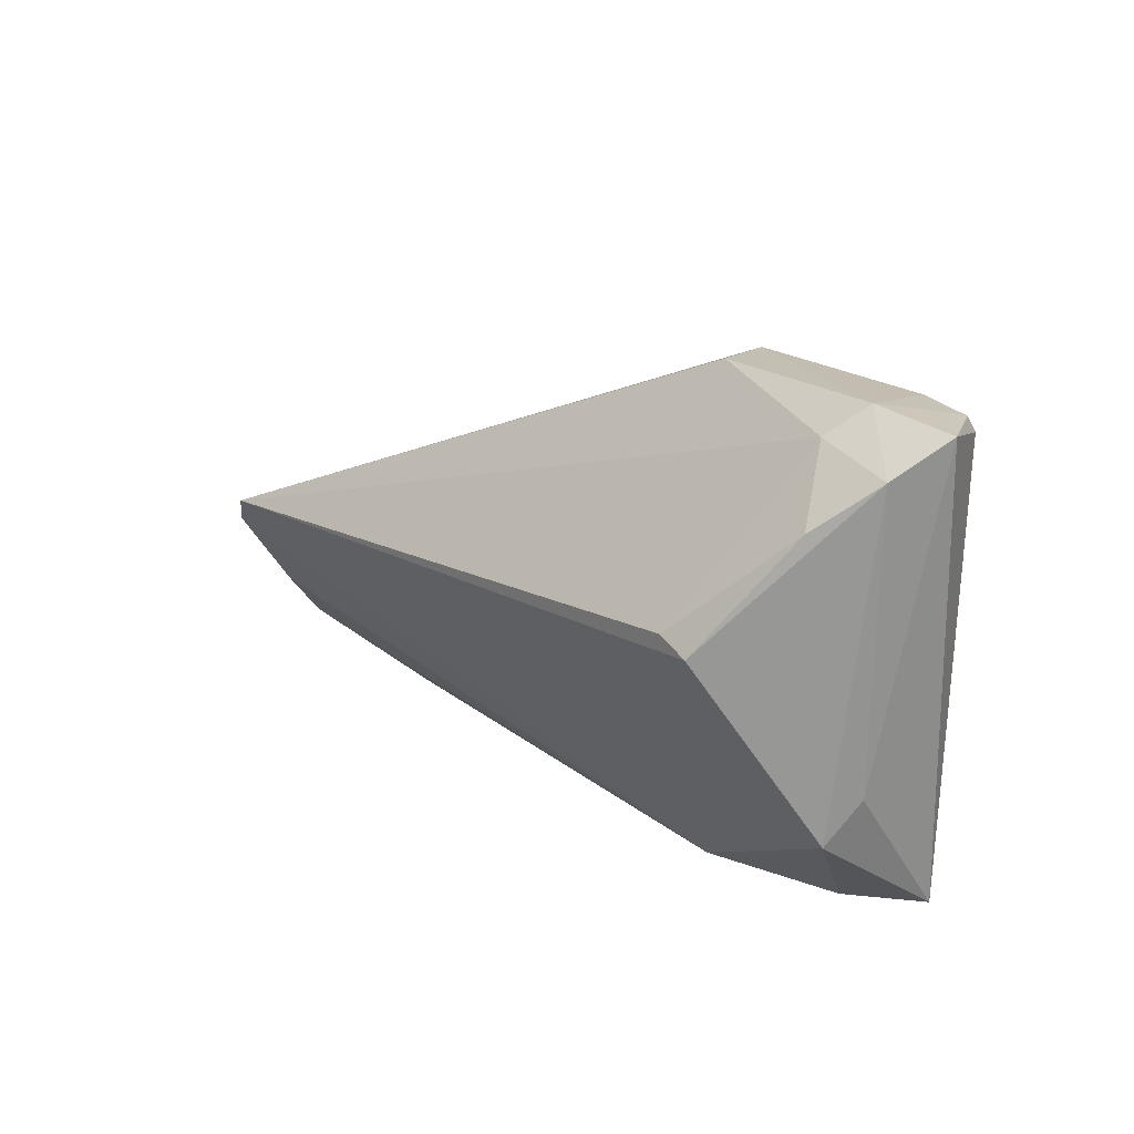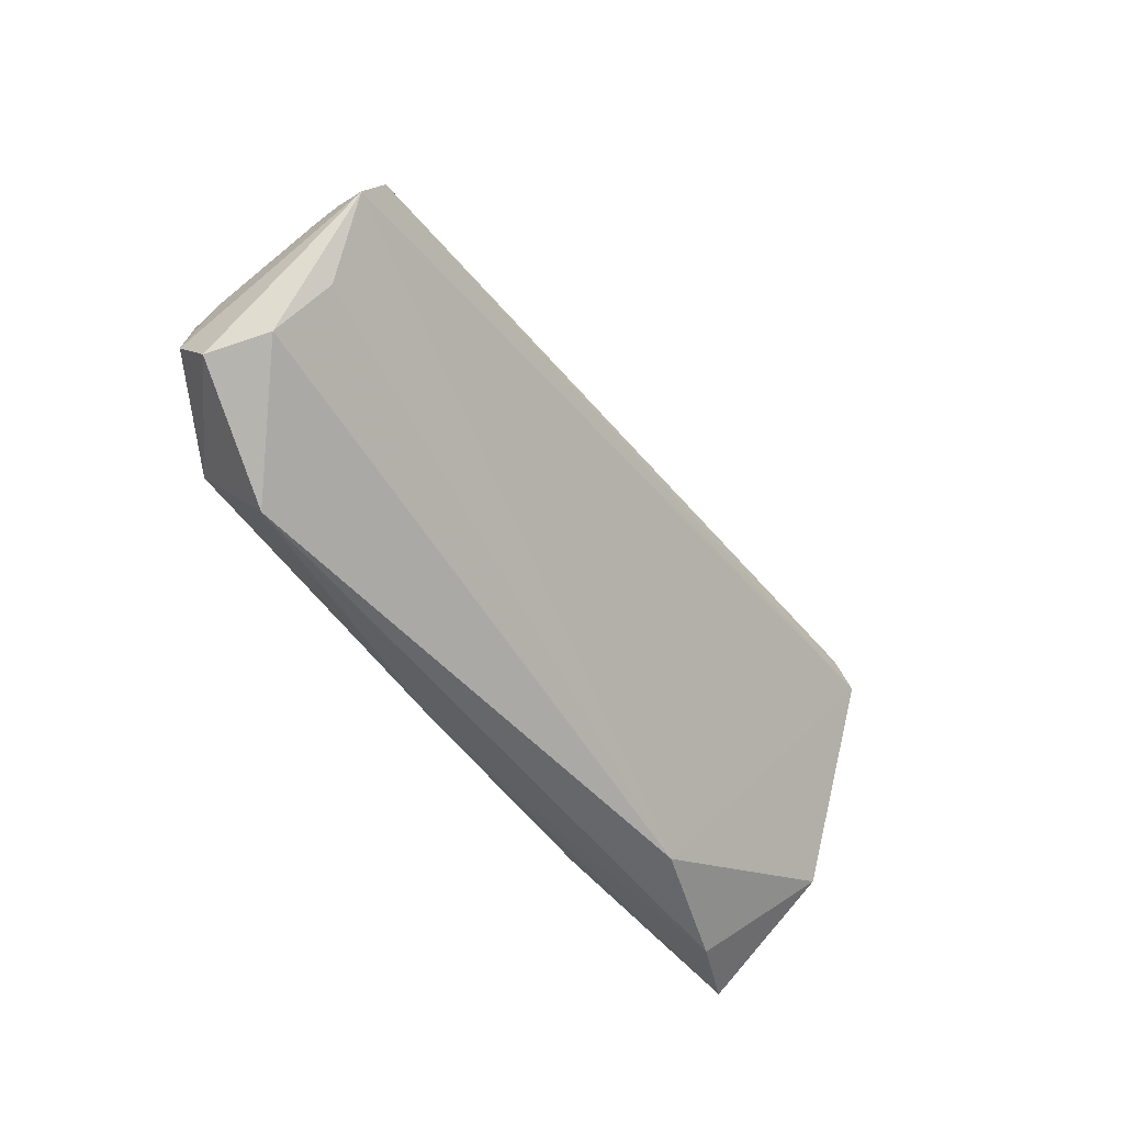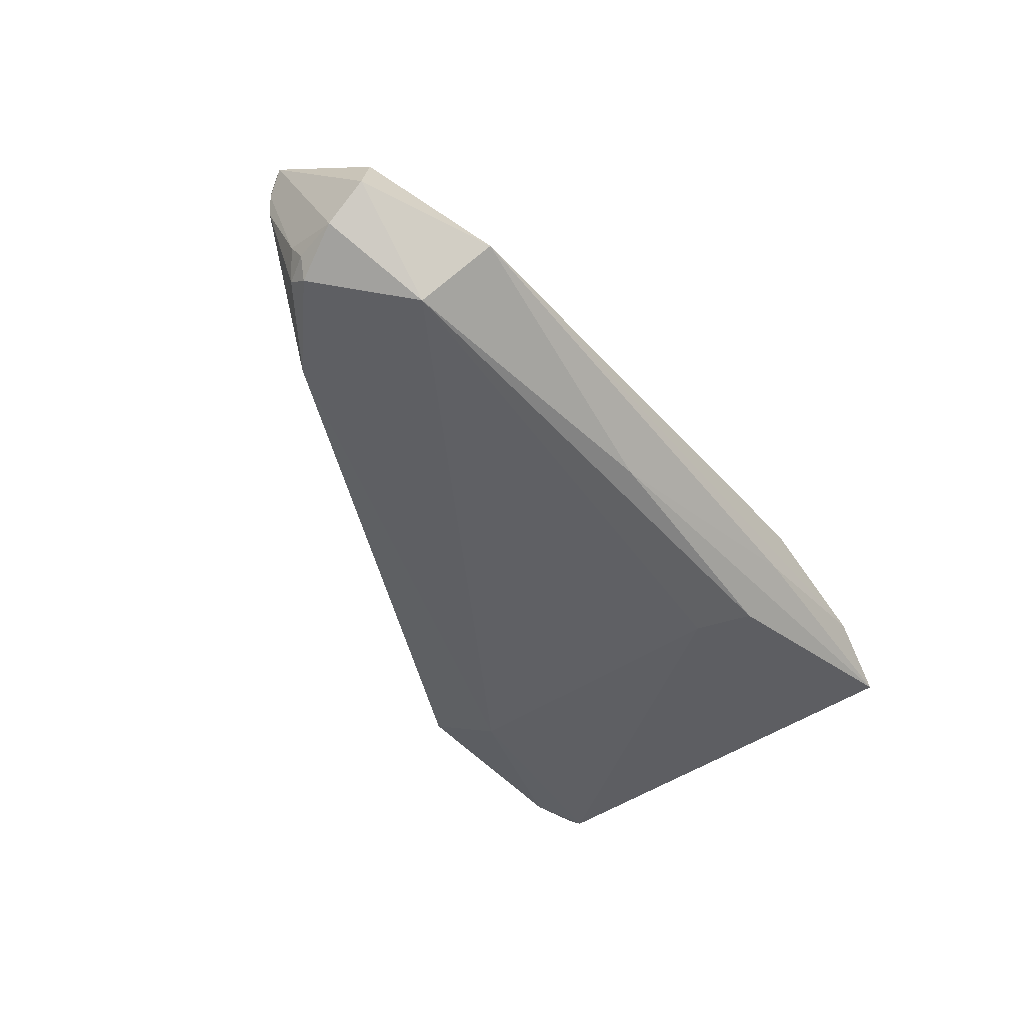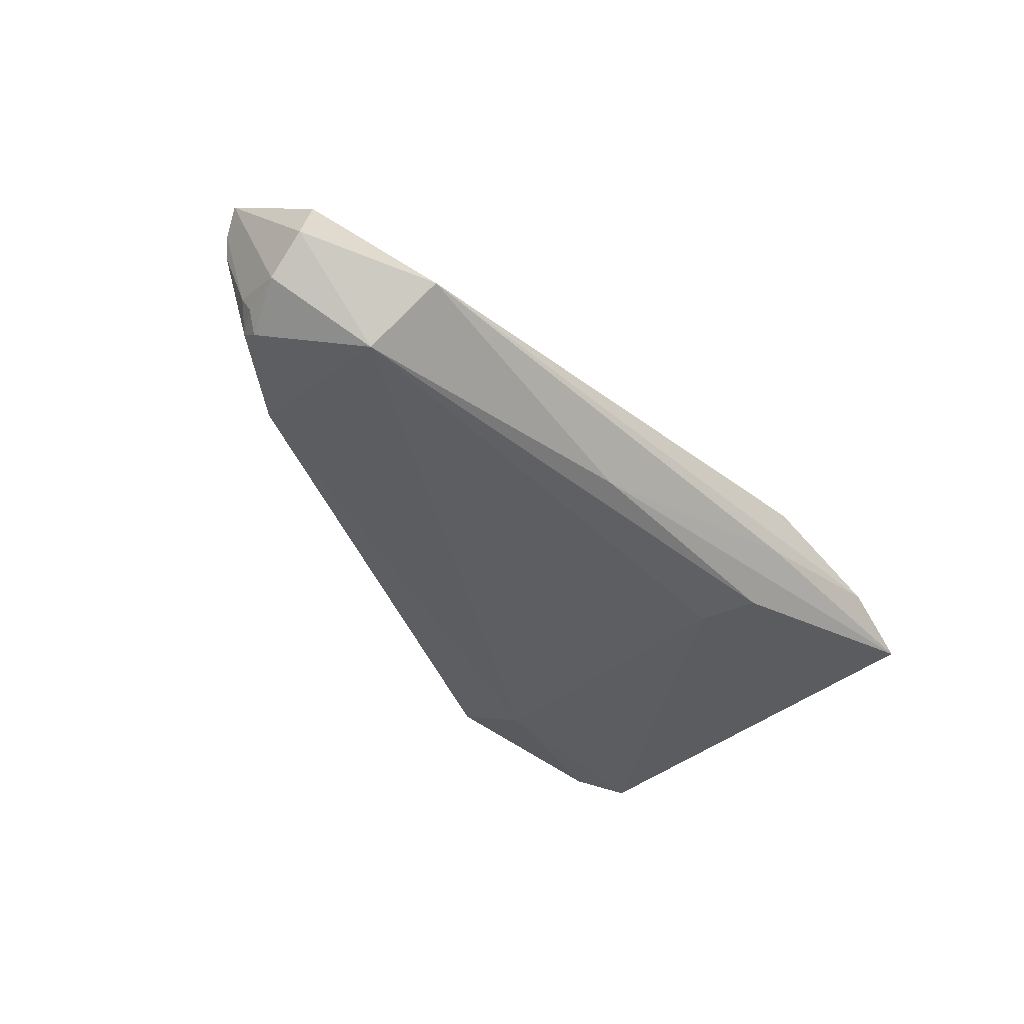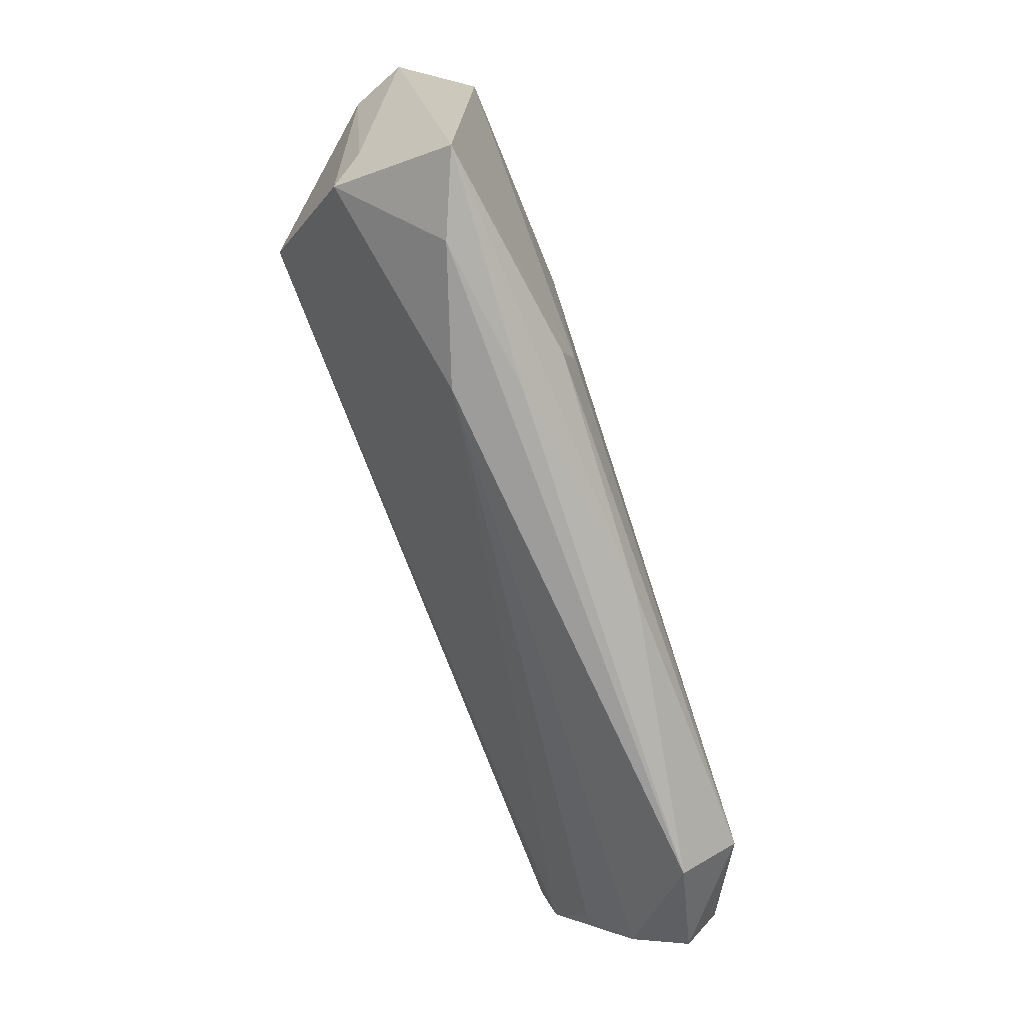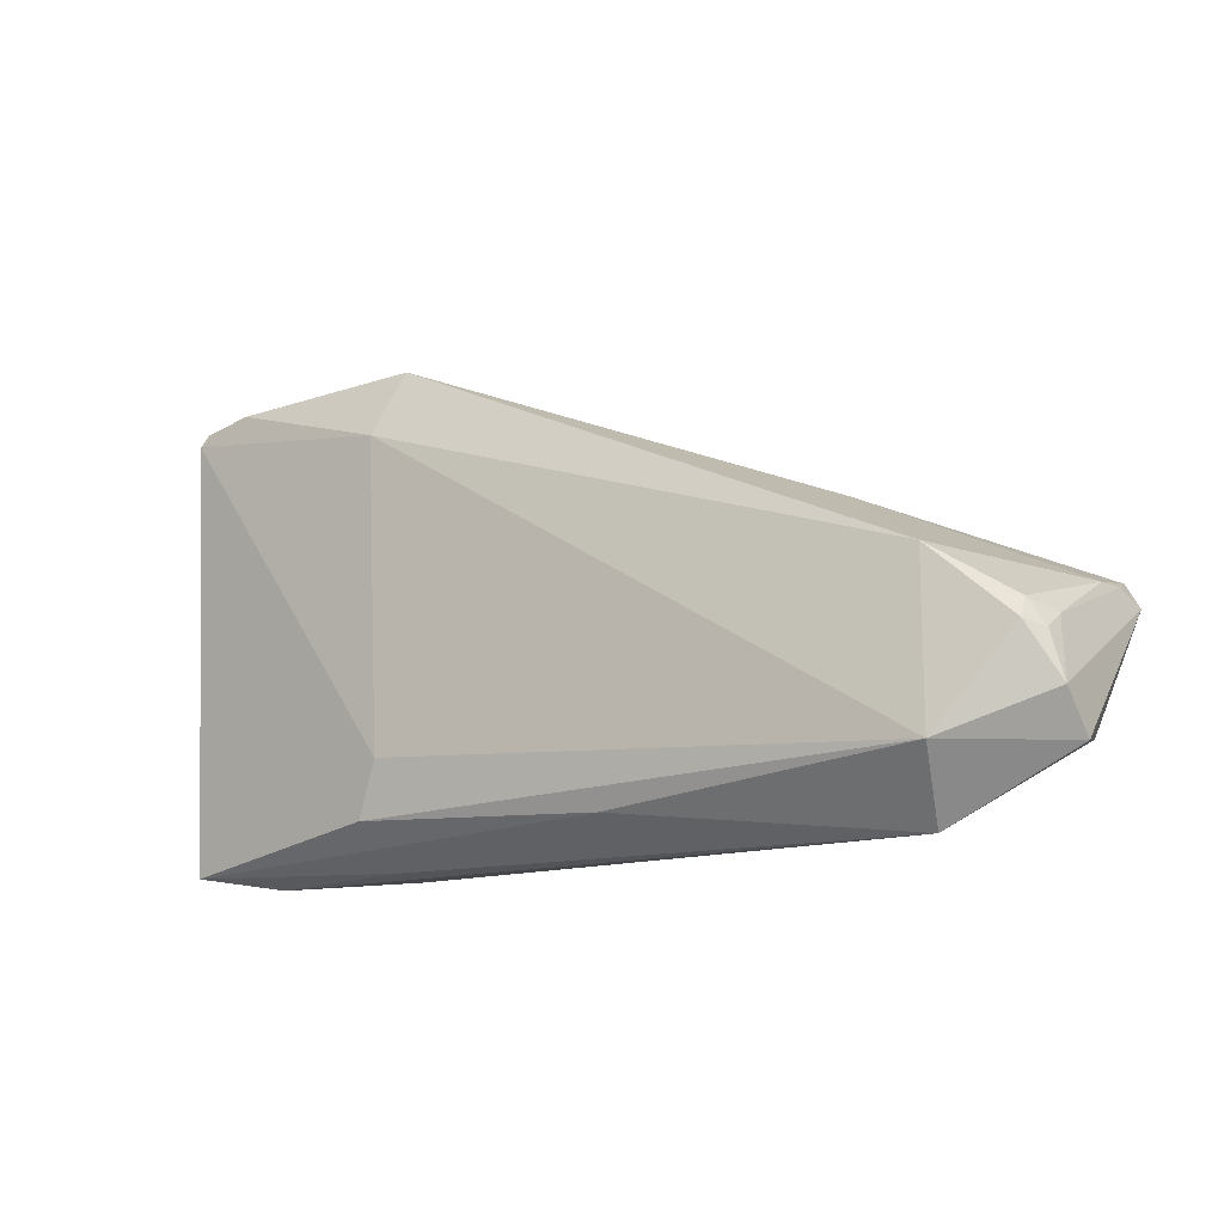
<metadata>
{"format":"obj","ext":"obj","renderer":"f3d","projection":"perspective","resolution":1024,"background":"white","views":[{"elev":17.6,"azim":54.4,"up":"+Y"},{"elev":-49.6,"azim":-54.3,"up":"+Y"},{"elev":-43.9,"azim":-53.3,"up":"+Z"},{"elev":-38.3,"azim":-46.3,"up":"+Z"},{"elev":-72.2,"azim":110.9,"up":"+Y"},{"elev":-13.4,"azim":-144.1,"up":"+Y"}]}
</metadata>
<code>
v 0.05218 0.02536 -0.01437
v -0.05829 -0.02123 -0.002875
v -0.05369 -0.01369 0.009503
v 0.04474 0.02793 -0.01424
v -0.05582 -0.003211 0.007403
v 0.02256 -0.0289 -0.009878
v 0.04169 -0.02939 -0.007924
v -0.04506 -0.001176 -0.01107
v 0.02523 -0.029 -0.002129
v -0.05508 -0.01008 -0.01005
v 0.05071 -0.0173 0.003305
v -0.05612 -0.003115 0.01117
v 0.05585 0.02325 0.001421
v -0.05472 -0.00757 -0.00815
v -0.0566 -0.01073 -0.007357
v 0.05218 0.02727 -0.01306
v 0.02344 0.02134 -0.01521
v 0.03896 0.005817 0.01621
v 0.02061 0.02922 -0.01238
v 0.0453 0.02566 0.0007225
v -0.05652 -0.008827 -0.004329
v -0.05451 -0.001465 0.01621
v -0.03167 0.007883 -0.001378
v 0.05085 0.0278 -0.01081
v 0.04764 0.02899 -0.004001
v -0.05813 -0.01643 -0.007054
v -0.05673 -0.004751 0.015
v 0.02074 -0.01683 -0.01621
v 0.02365 0.02939 -0.004503
v 0.05275 -0.01199 -0.0003052
v -0.007918 -0.02504 -0.01337
v -0.04375 -0.02939 -0.00652
v -0.04636 -0.02133 -0.01338
v -0.05571 -0.0199 0.004038
v 0.05143 -0.02776 -0.01229
v 0.02351 -0.02359 -0.01544
v 0.05829 0.02744 -0.005354
v 0.04313 0.004146 0.01621
v 0.05056 0.01775 0.007234
f 30 35 37
f 37 35 1
f 17 33 8
f 13 30 37
f 28 33 17
f 28 1 35
f 17 1 28
f 4 1 17
f 26 27 21
f 10 33 26
f 10 8 33
f 32 34 2
f 26 33 2
f 2 33 32
f 2 27 26
f 2 34 27
f 35 30 11
f 11 13 38
f 30 13 11
f 39 13 20
f 20 18 39
f 38 13 39
f 39 18 38
f 22 18 20
f 27 38 22
f 38 18 22
f 17 8 19
f 8 23 19
f 19 4 17
f 23 22 19
f 36 28 35
f 33 28 36
f 37 1 16
f 1 4 16
f 26 21 15
f 15 10 26
f 8 10 14
f 14 15 21
f 10 15 14
f 27 34 3
f 9 34 32
f 9 3 34
f 27 3 9
f 9 38 27
f 9 11 38
f 5 23 8
f 5 22 23
f 8 14 5
f 5 14 21
f 29 22 20
f 29 19 22
f 32 33 31
f 33 36 31
f 31 6 32
f 31 36 35
f 35 6 31
f 32 6 7
f 7 9 32
f 7 6 35
f 35 11 7
f 11 9 7
f 27 22 12
f 22 5 12
f 12 21 27
f 12 5 21
f 25 29 20
f 25 13 37
f 20 13 25
f 4 19 25
f 19 29 25
f 24 16 4
f 4 25 24
f 37 16 24
f 24 25 37

</code>
